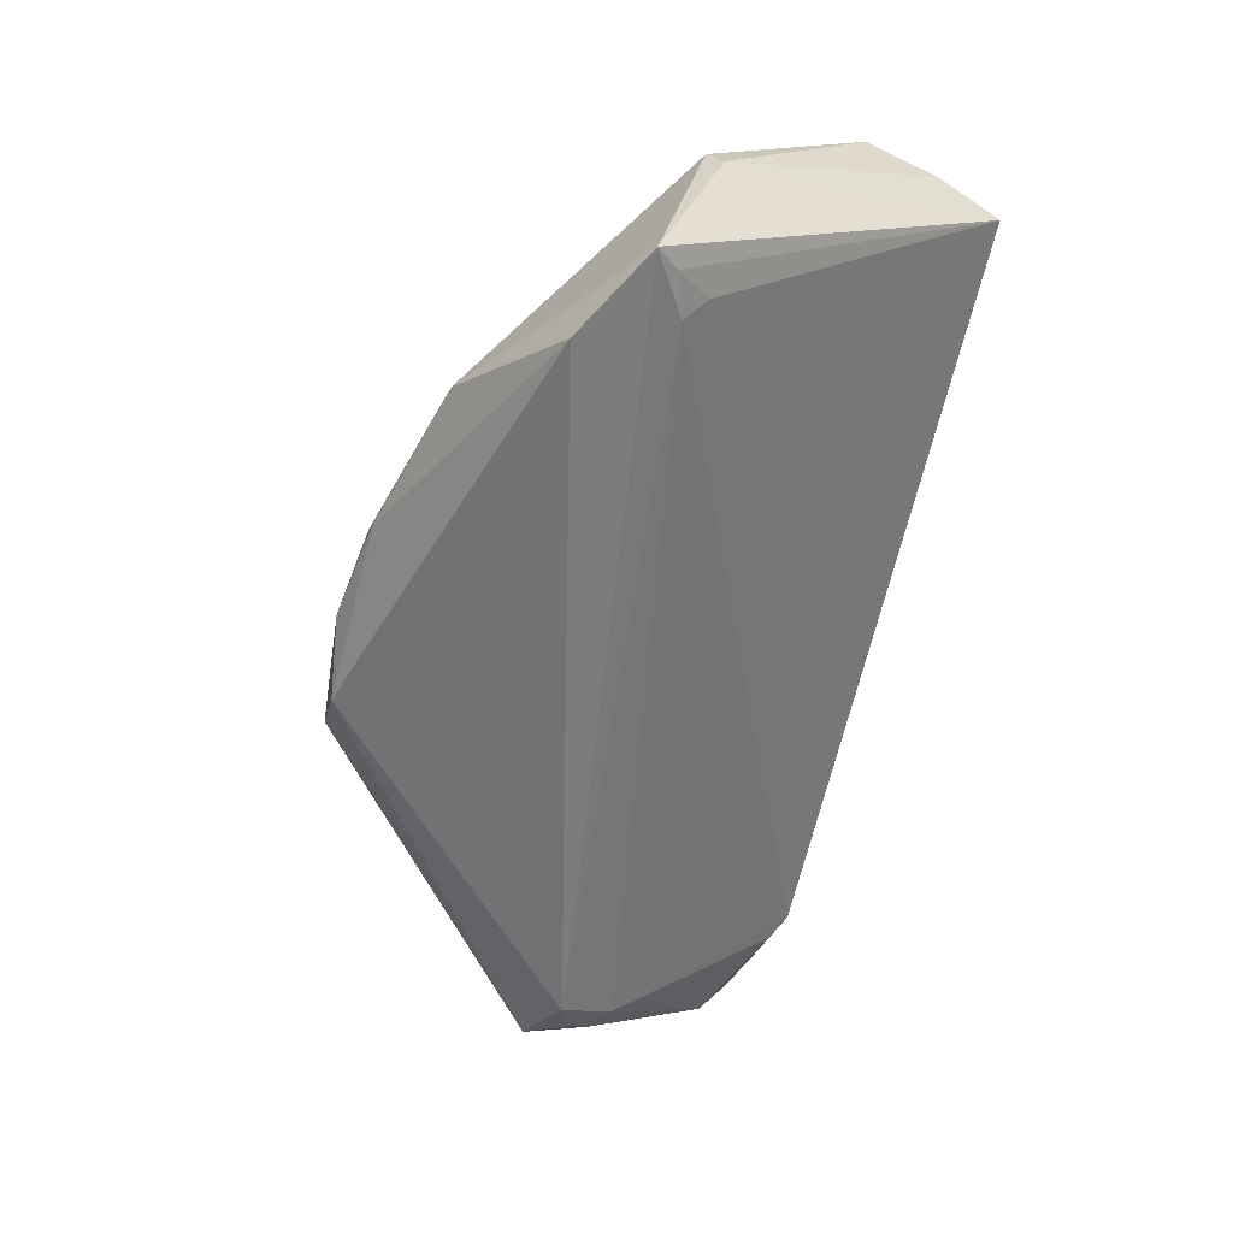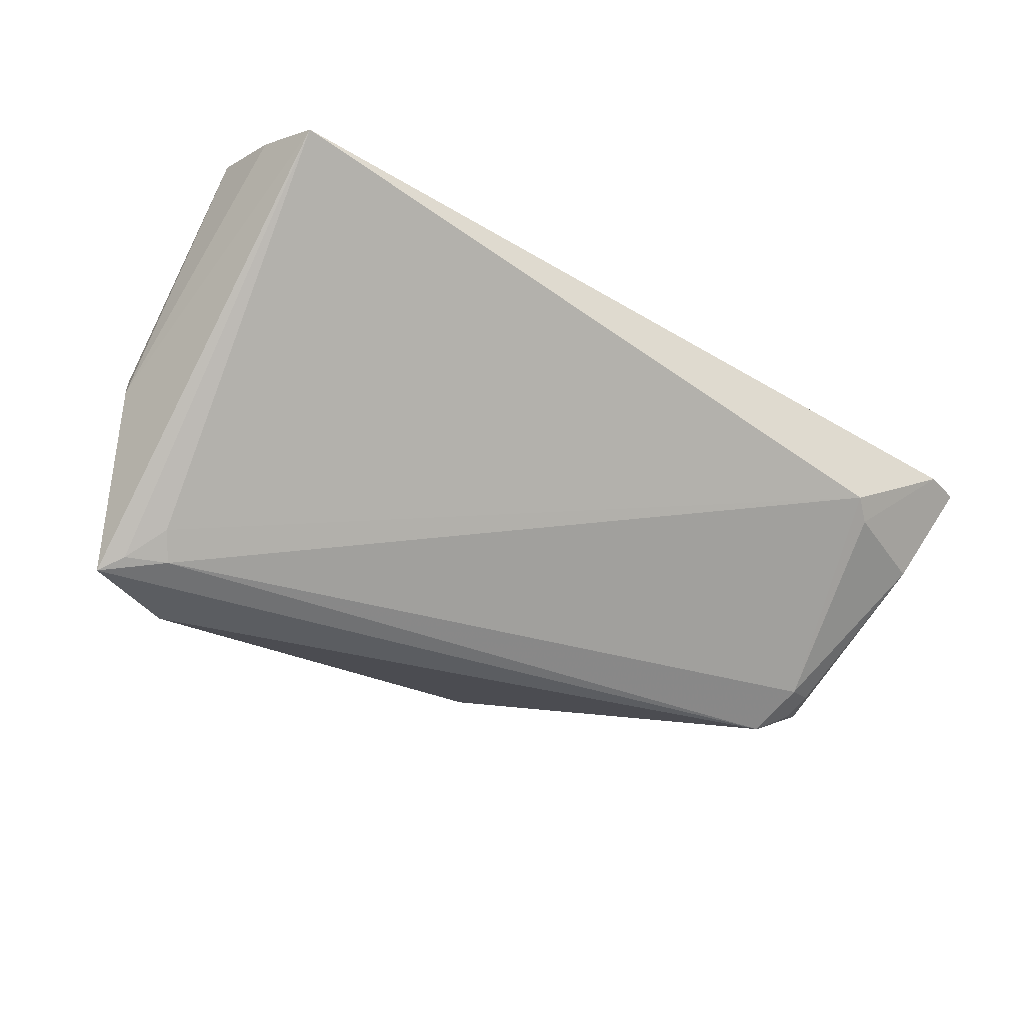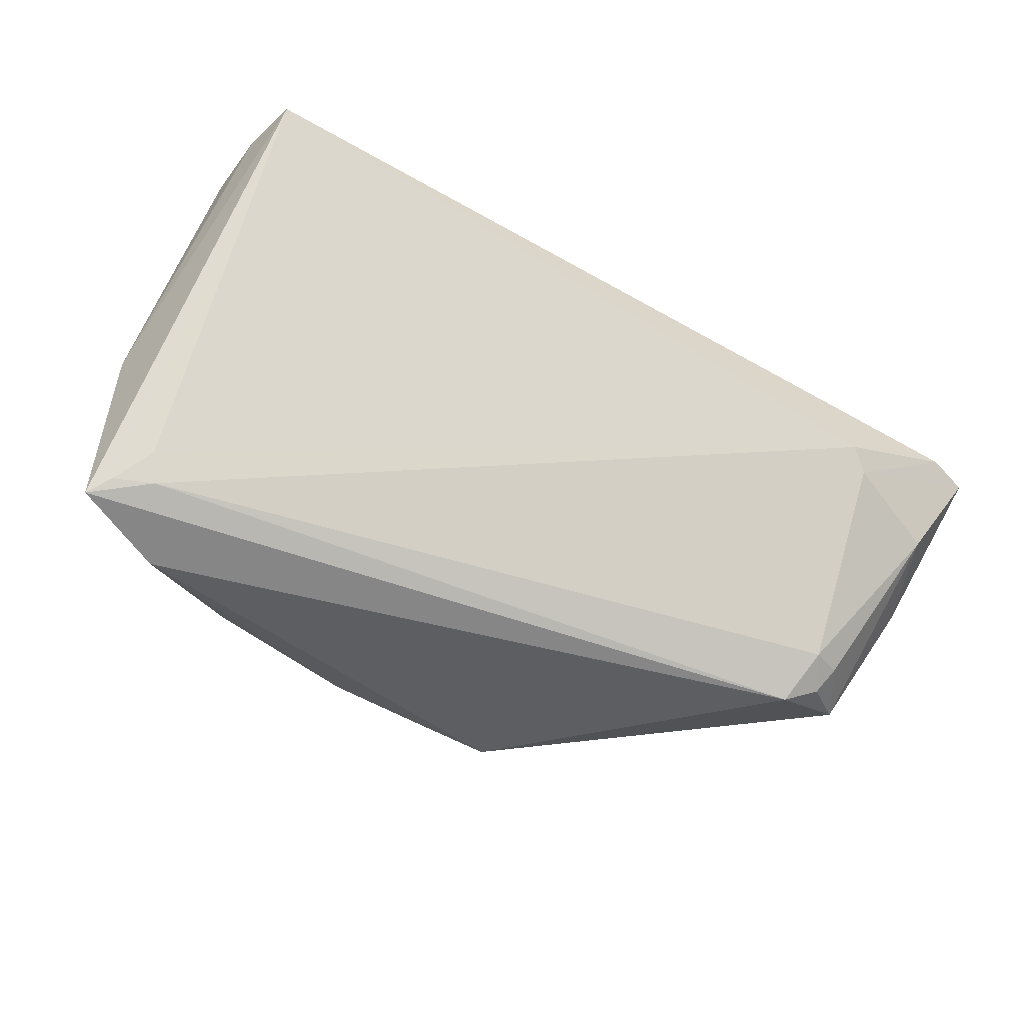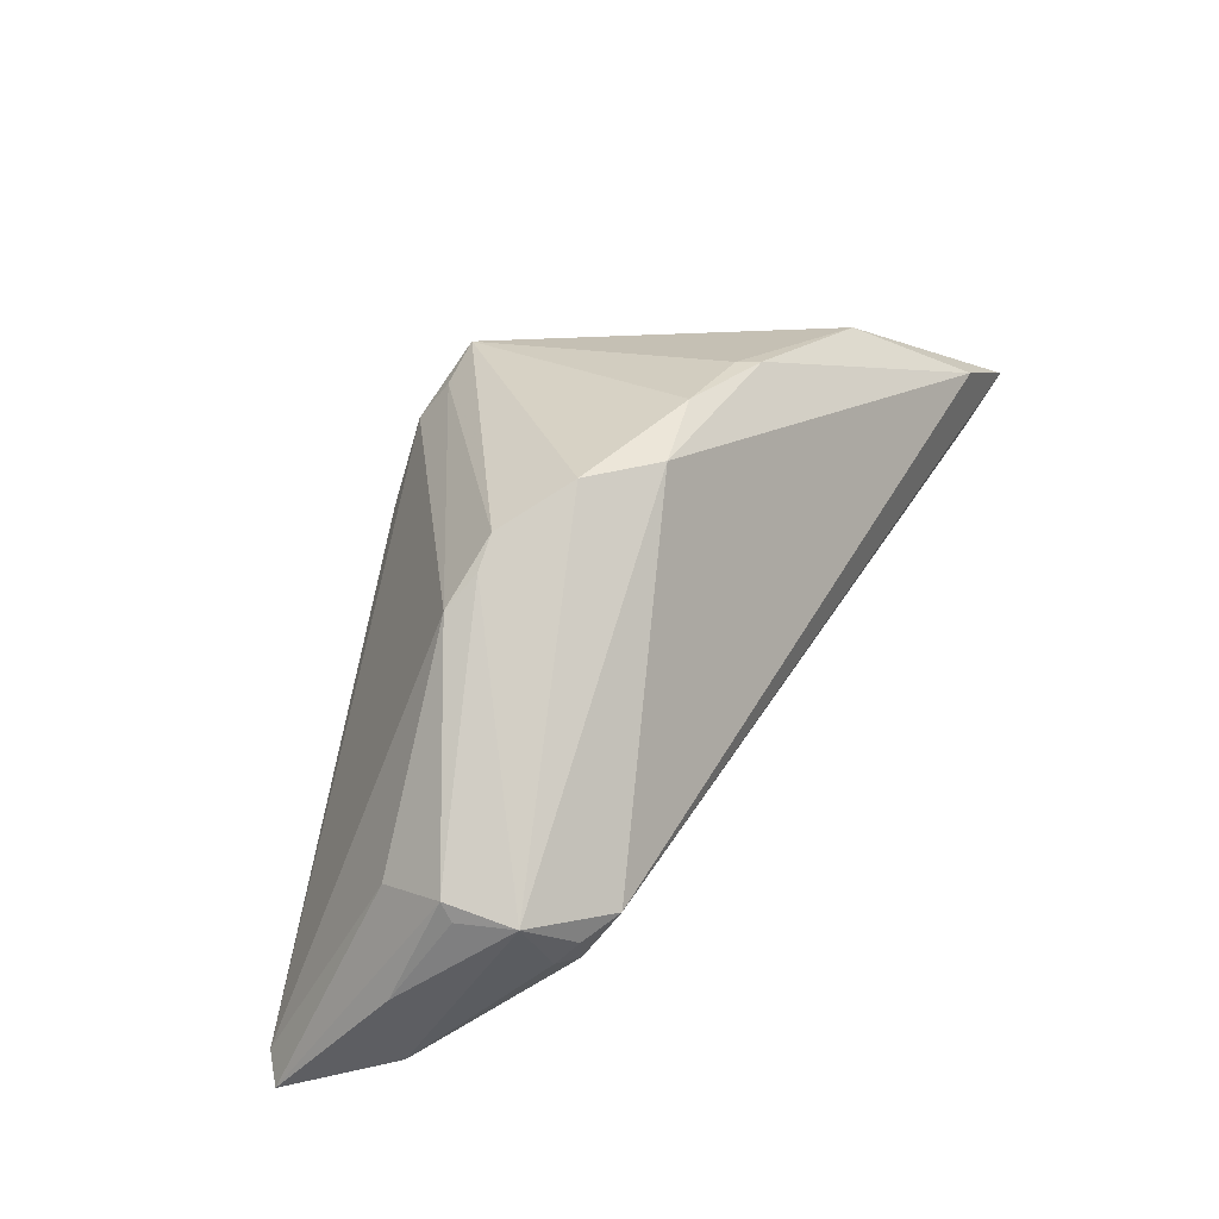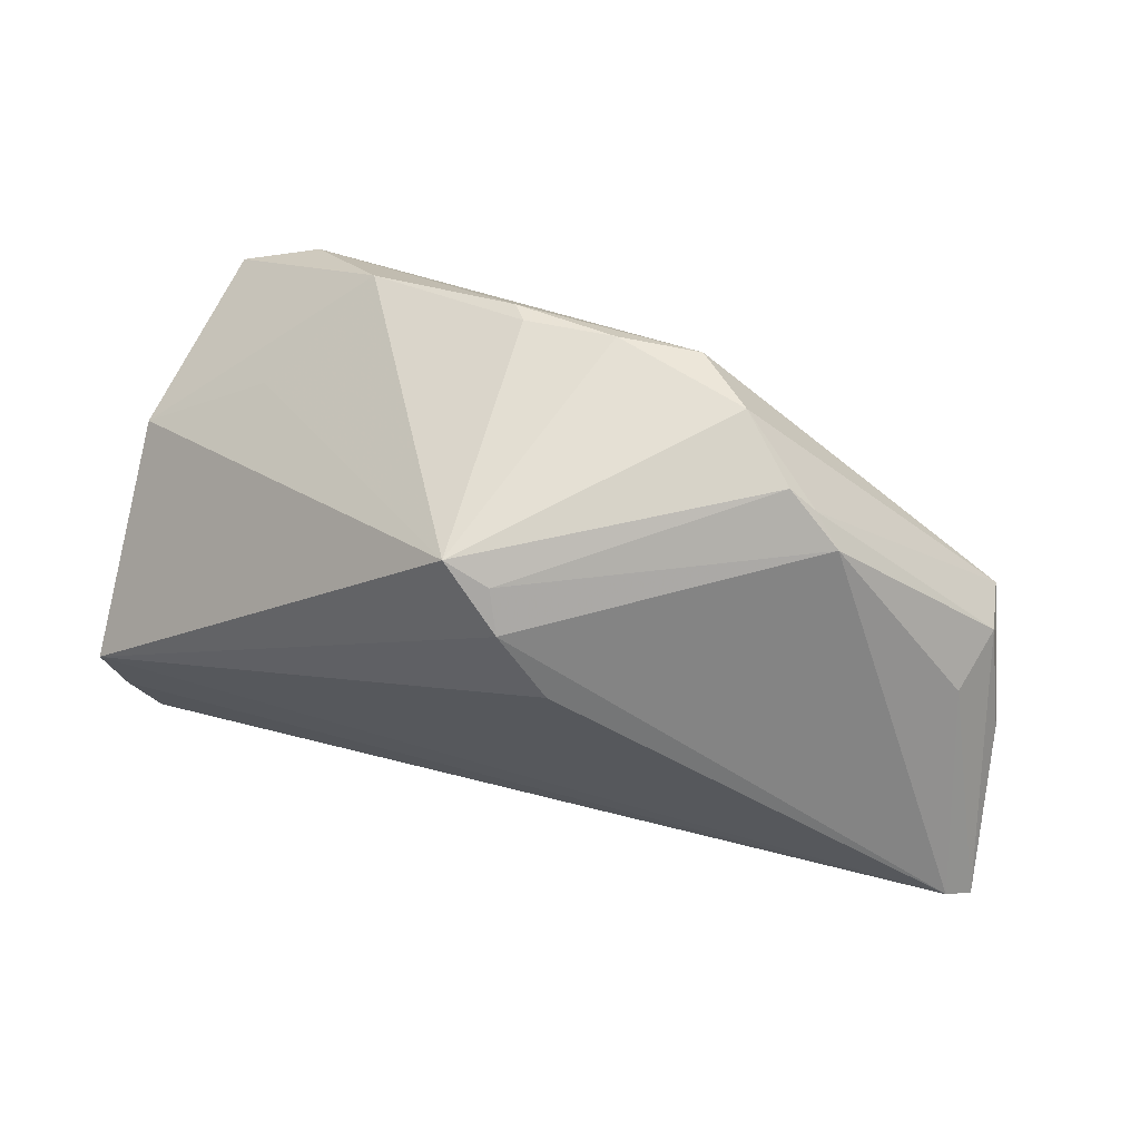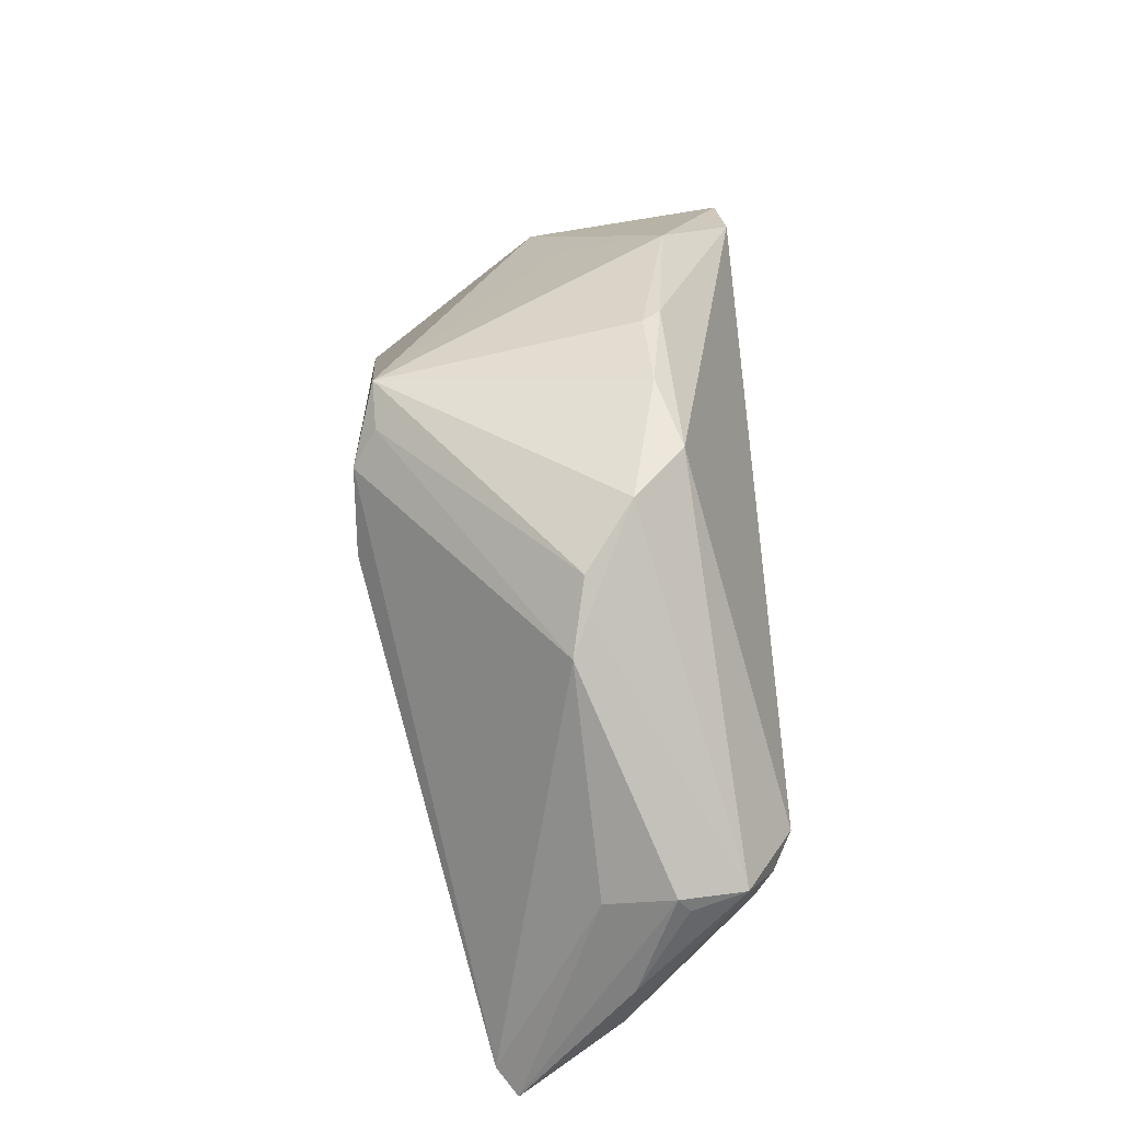
<metadata>
{"format":"obj","ext":"obj","renderer":"f3d","projection":"perspective","resolution":1024,"background":"white","views":[{"elev":-58.6,"azim":-104.8,"up":"+Z"},{"elev":-34.4,"azim":-34.0,"up":"+Z"},{"elev":-60.4,"azim":-27.8,"up":"+Z"},{"elev":35.9,"azim":120.3,"up":"+Y"},{"elev":53.3,"azim":21.7,"up":"+Y"},{"elev":48.0,"azim":87.2,"up":"+Y"}]}
</metadata>
<code>
v 0.009769 0.01077 0.02382
v 0.05198 -0.0003265 -0.0192
v 0.05388 -0.0009377 -0.01259
v 0.0479 -0.007621 -0.02061
v 0.003899 0.01965 0.02382
v -0.05253 0.01144 -0.02477
v 0.04652 -0.004769 -0.02284
v -0.05464 0.004393 -0.002264
v -0.04513 0.00688 -0.02342
v 0.03547 0.02099 -0.0004625
v -0.05098 -0.02324 0.02126
v 0.004363 0.03293 -0.01129
v 0.03192 0.02426 -0.002357
v 0.0572 -0.01175 -0.006572
v -0.0521 -0.01439 0.02382
v 0.03935 -0.03115 -0.002508
v -0.04881 -0.03115 0.01846
v 0.05201 -0.001702 -0.002869
v 0.00198 0.02407 0.02095
v -0.04121 0.01721 -0.02504
v -0.05015 0.008712 -0.02338
v -0.03797 0.01653 -0.002559
v -0.003401 0.02681 0.02116
v 0.06036 -0.02907 0.007009
v 0.04175 -0.02912 -0.004521
v 0.02866 0.02713 -0.002054
v 0.01393 0.03135 -0.01401
v 0.05369 0.001082 -0.01114
v 0.02134 0.03137 -0.007817
v -0.008897 0.03136 -0.01306
v 0.05501 -0.03106 0.0069
v -0.006954 0.03164 -0.01082
v -0.02819 0.02688 -0.01506
v -0.05388 0.006117 0.0007386
v 0.04414 -0.009326 -0.02158
v -0.04679 0.004422 -0.02043
v 0.05755 -0.02703 0.009586
v 0.05408 -0.02359 -0.005809
v 0.04231 -0.002896 -0.02522
f 15 23 34
f 6 34 33
f 12 23 29
f 29 27 12
f 2 27 29
f 39 27 2
f 6 39 9
f 39 35 9
f 16 35 25
f 16 9 35
f 8 34 6
f 6 17 8
f 17 11 8
f 8 11 15
f 15 34 8
f 5 23 15
f 15 1 5
f 6 33 20
f 20 39 6
f 20 27 39
f 22 34 23
f 23 33 22
f 22 33 34
f 32 33 23
f 23 12 32
f 39 2 7
f 7 2 4
f 7 35 39
f 4 35 7
f 3 2 28
f 2 3 14
f 14 28 24
f 14 3 28
f 38 35 4
f 38 14 24
f 24 25 38
f 25 35 38
f 4 2 38
f 2 14 38
f 21 17 6
f 6 9 21
f 31 25 24
f 31 16 25
f 17 16 31
f 36 16 17
f 9 16 36
f 17 21 36
f 36 21 9
f 23 5 19
f 10 19 5
f 37 5 1
f 37 10 5
f 37 11 17
f 15 11 37
f 37 1 15
f 37 31 24
f 17 31 37
f 33 32 30
f 30 32 12
f 30 20 33
f 30 12 27
f 27 20 30
f 13 10 28
f 13 2 29
f 28 2 13
f 24 28 18
f 28 10 18
f 18 37 24
f 10 37 18
f 29 23 26
f 26 13 29
f 23 19 26
f 19 10 26
f 10 13 26

</code>
